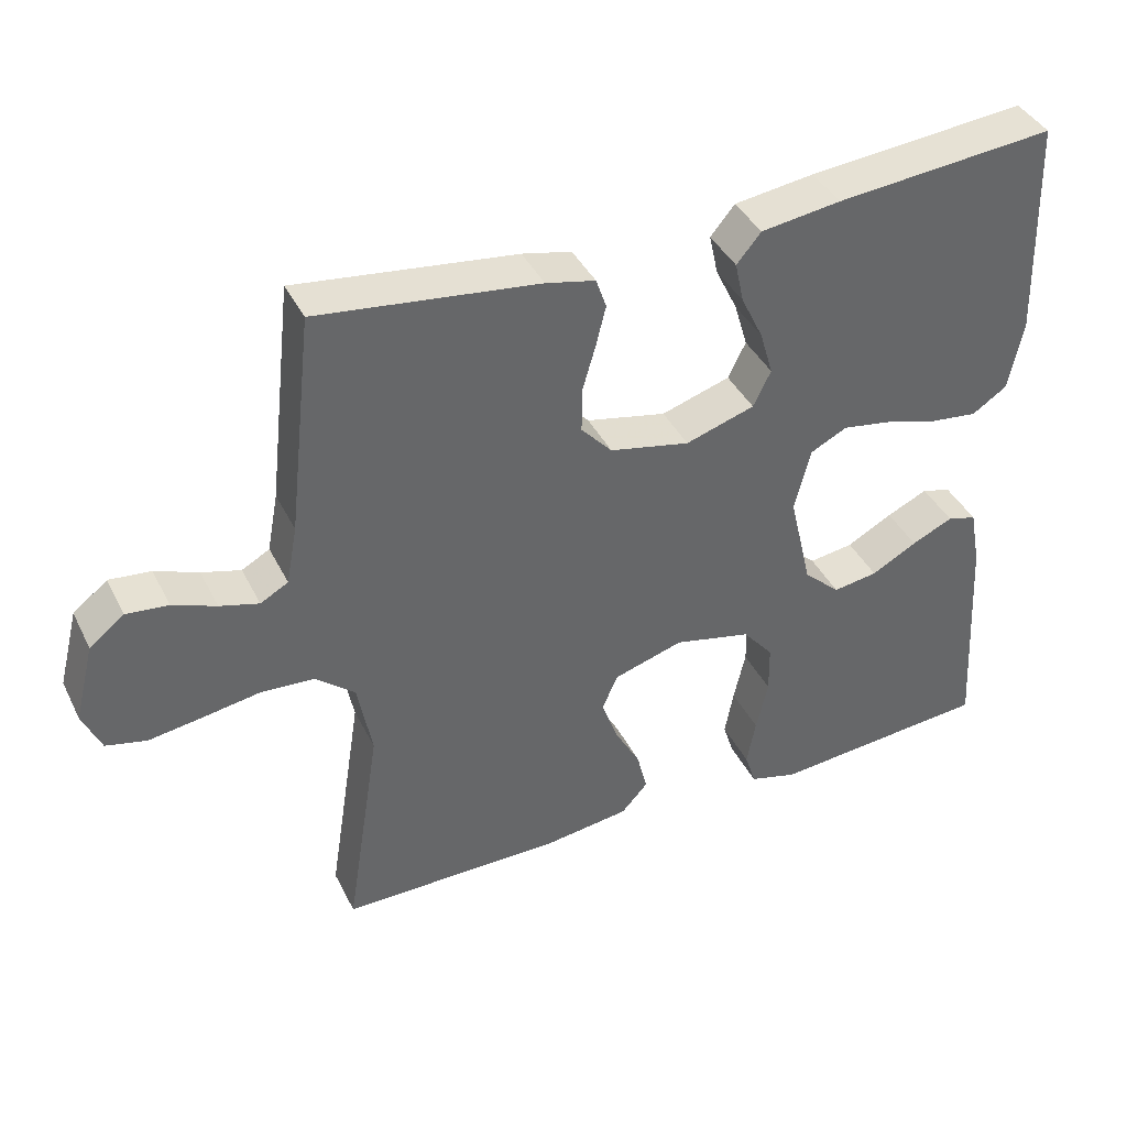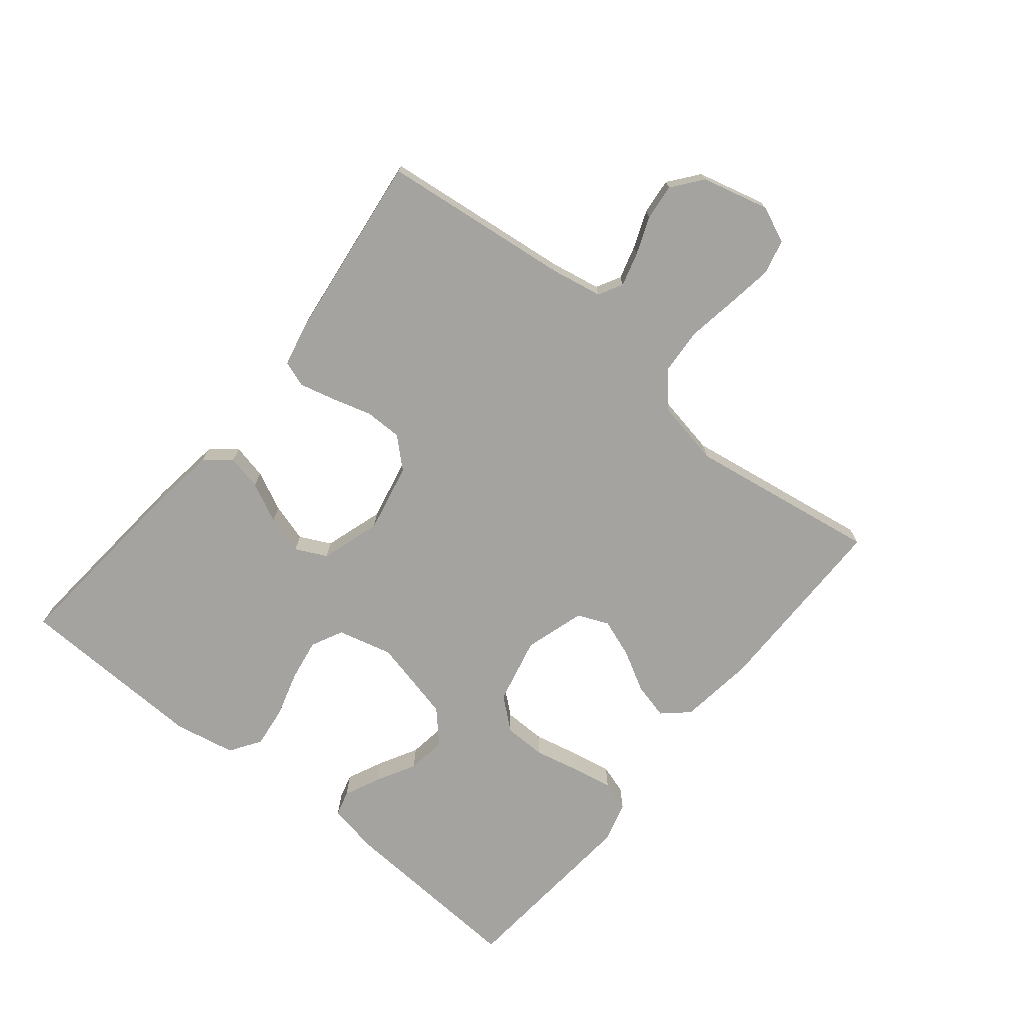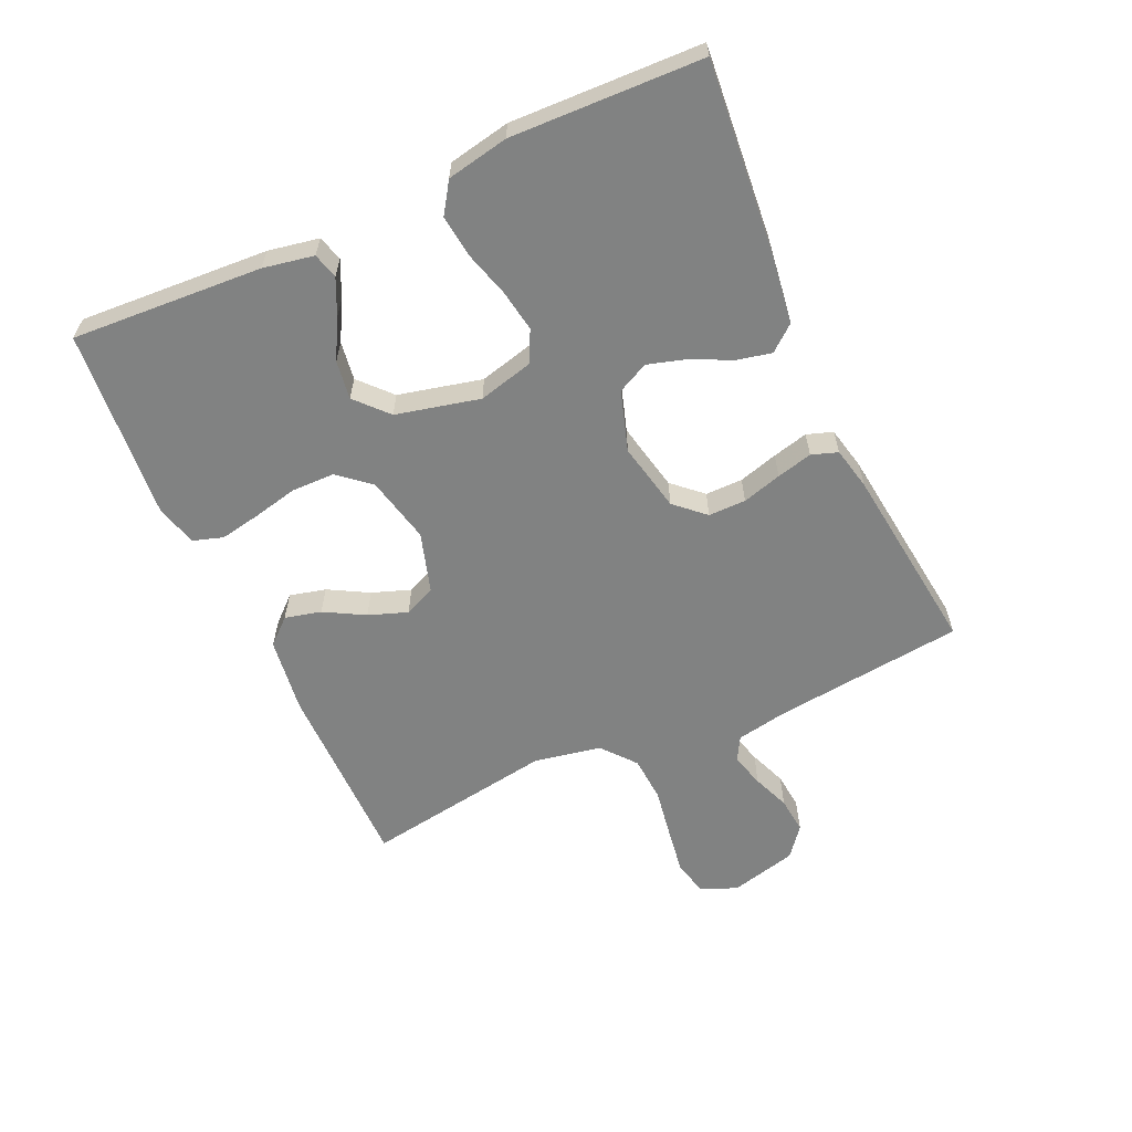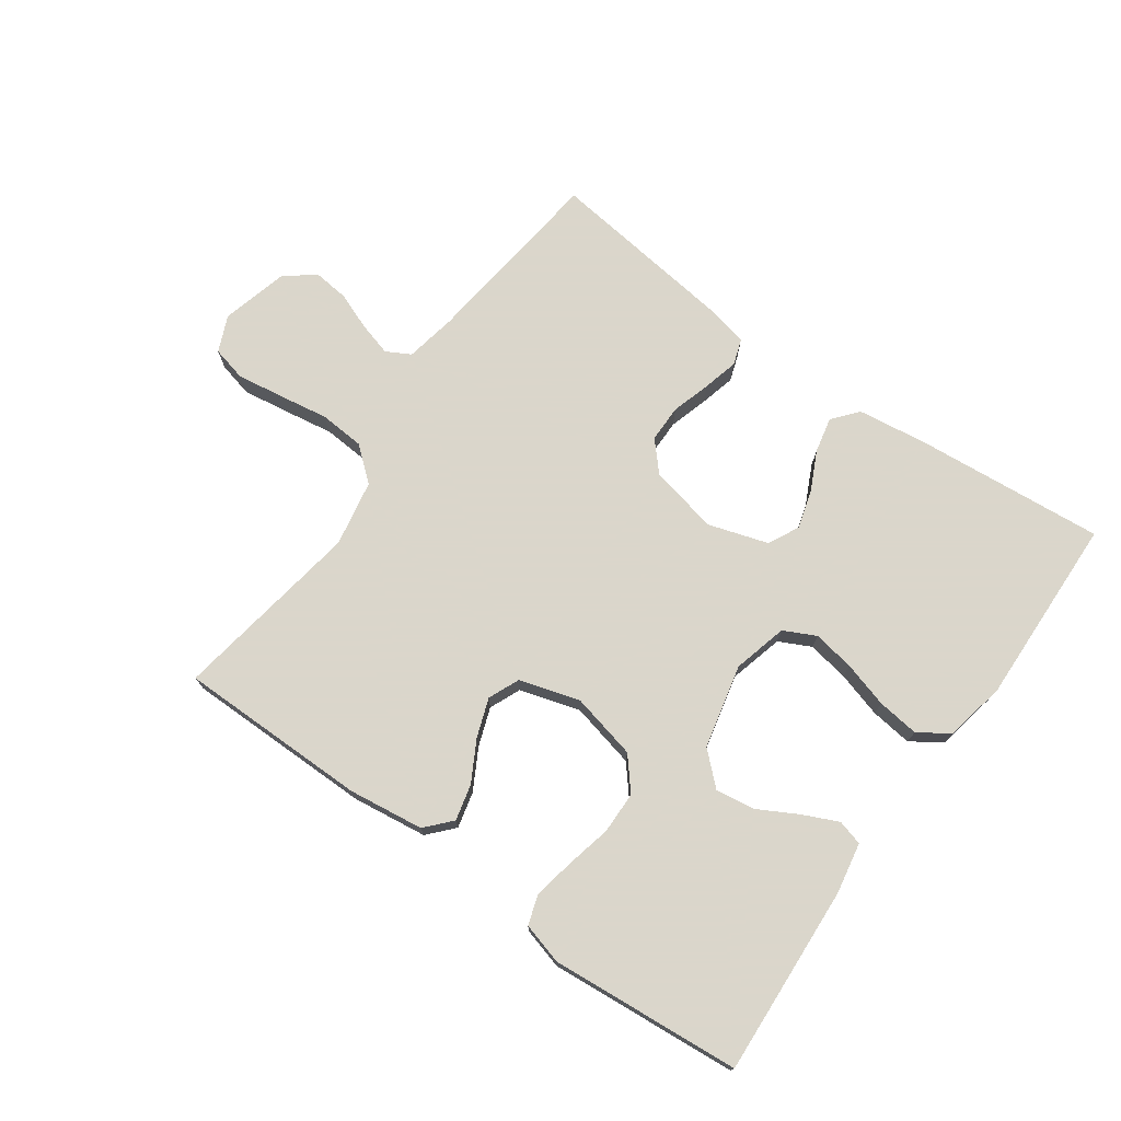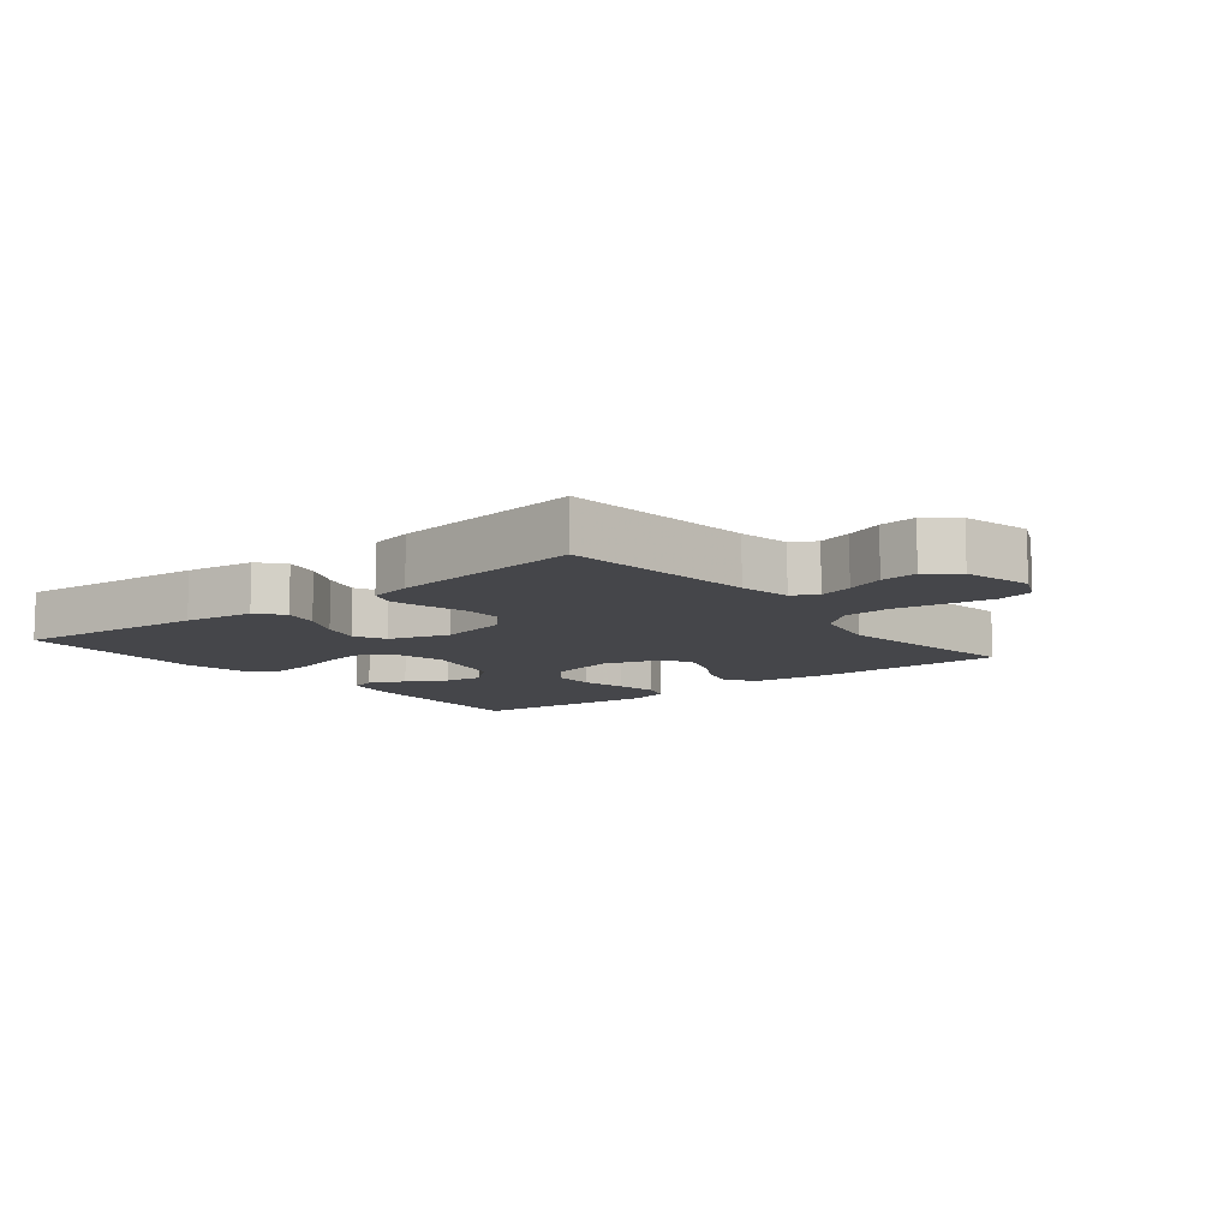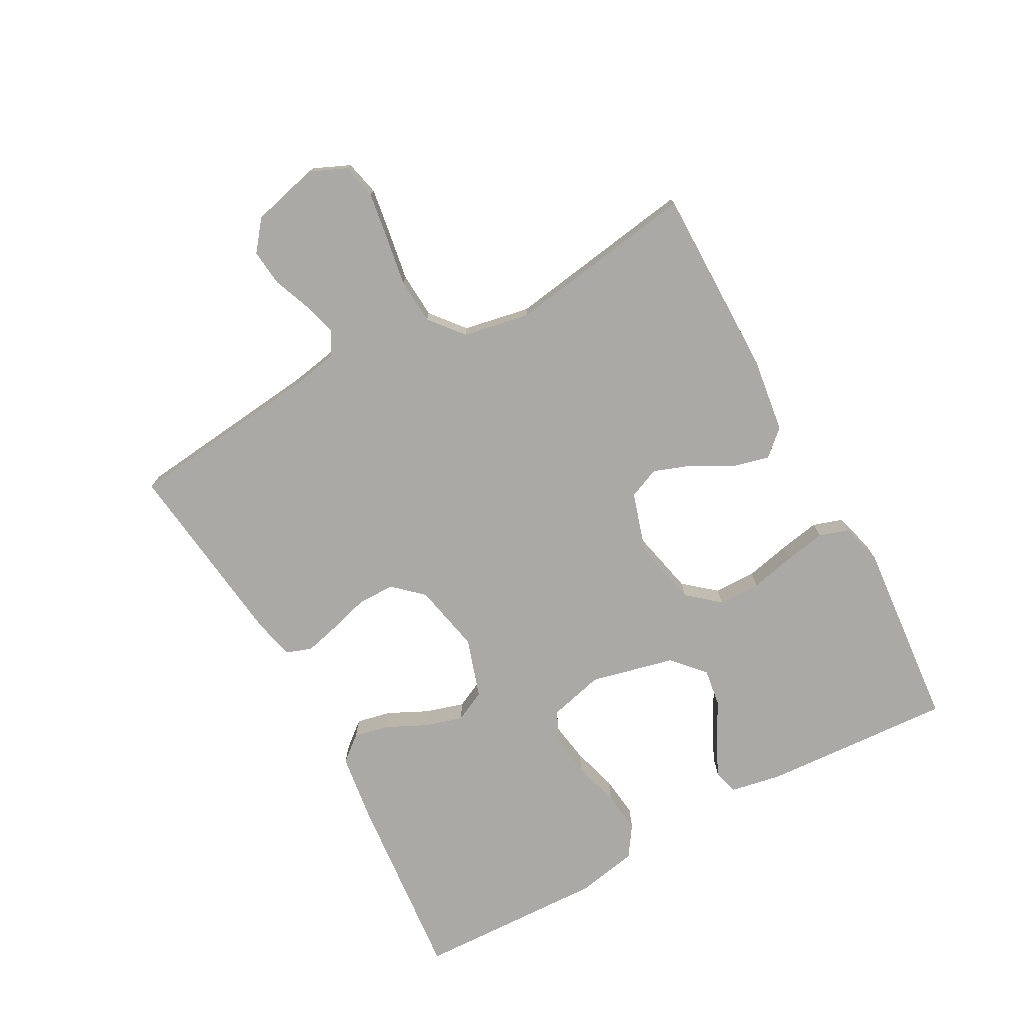
<metadata>
{"format":"obj","ext":"obj","renderer":"f3d","projection":"perspective","resolution":1024,"background":"white","views":[{"elev":40.1,"azim":155.4,"up":"+Z"},{"elev":-73.0,"azim":50.9,"up":"+Y"},{"elev":-60.6,"azim":-65.6,"up":"+Y"},{"elev":73.7,"azim":-144.4,"up":"+Y"},{"elev":-9.9,"azim":38.5,"up":"+Y"},{"elev":-75.5,"azim":118.5,"up":"+Y"}]}
</metadata>
<code>
v -0.5 0.07 0.5
v -0.2 0.07 0.473
v -0.091 0.07 0.458
v -0.058 0.07 0.418
v -0.07 0.07 0.363
v -0.1 0.07 0.301
v -0.118 0.07 0.24
v -0.094 0.07 0.191
v 0 0.07 0.161
v 0.109 0.07 0.184
v 0.151 0.07 0.23
v 0.151 0.07 0.289
v 0.133 0.07 0.351
v 0.119 0.07 0.407
v 0.133 0.07 0.448
v 0.2 0.07 0.463
v 0.5 0.07 0.5
v 0.534 0.07 0.2
v 0.549 0.07 0.12
v 0.587 0.07 0.099
v 0.64 0.07 0.114
v 0.699 0.07 0.137
v 0.756 0.07 0.143
v 0.803 0.07 0.106
v 0.83 0.07 0
v 0.805 0.07 -0.057
v 0.75 0.07 -0.07
v 0.677 0.07 -0.059
v 0.598 0.07 -0.046
v 0.526 0.07 -0.051
v 0.473 0.07 -0.095
v 0.453 0.07 -0.2
v 0.5 0.07 -0.5
v 0.2 0.07 -0.5
v 0.081 0.07 -0.484
v 0.045 0.07 -0.444
v 0.059 0.07 -0.387
v 0.094 0.07 -0.324
v 0.116 0.07 -0.263
v 0.095 0.07 -0.214
v 0 0.07 -0.185
v -0.105 0.07 -0.209
v -0.147 0.07 -0.259
v -0.148 0.07 -0.326
v -0.132 0.07 -0.397
v -0.12 0.07 -0.461
v -0.135 0.07 -0.508
v -0.2 0.07 -0.526
v -0.5 0.07 -0.5
v -0.482 0.07 -0.2
v -0.467 0.07 -0.12
v -0.427 0.07 -0.109
v -0.371 0.07 -0.135
v -0.309 0.07 -0.169
v -0.248 0.07 -0.178
v -0.198 0.07 -0.132
v -0.167 0.07 0
v -0.189 0.07 0.086
v -0.239 0.07 0.111
v -0.305 0.07 0.1
v -0.377 0.07 0.079
v -0.443 0.07 0.071
v -0.491 0.07 0.103
v -0.51 0.07 0.2
v -0.5 0 0.5
v -0.2 0 0.473
v -0.091 0 0.458
v -0.058 0 0.418
v -0.07 0 0.363
v -0.1 0 0.301
v -0.118 0 0.24
v -0.094 0 0.191
v 0 0 0.161
v 0.109 0 0.184
v 0.151 0 0.23
v 0.151 0 0.289
v 0.133 0 0.351
v 0.119 0 0.407
v 0.133 0 0.448
v 0.2 0 0.463
v 0.5 0 0.5
v 0.534 0 0.2
v 0.549 0 0.12
v 0.587 0 0.099
v 0.64 0 0.114
v 0.699 0 0.137
v 0.756 0 0.143
v 0.803 0 0.106
v 0.83 0 0
v 0.805 0 -0.057
v 0.75 0 -0.07
v 0.677 0 -0.059
v 0.598 0 -0.046
v 0.526 0 -0.051
v 0.473 0 -0.095
v 0.453 0 -0.2
v 0.5 0 -0.5
v 0.2 0 -0.5
v 0.081 0 -0.484
v 0.045 0 -0.444
v 0.059 0 -0.387
v 0.094 0 -0.324
v 0.116 0 -0.263
v 0.095 0 -0.214
v 0 0 -0.185
v -0.105 0 -0.209
v -0.147 0 -0.259
v -0.148 0 -0.326
v -0.132 0 -0.397
v -0.12 0 -0.461
v -0.135 0 -0.508
v -0.2 0 -0.526
v -0.5 0 -0.5
v -0.482 0 -0.2
v -0.467 0 -0.12
v -0.427 0 -0.109
v -0.371 0 -0.135
v -0.309 0 -0.169
v -0.248 0 -0.178
v -0.198 0 -0.132
v -0.167 0 0
v -0.189 0 0.086
v -0.239 0 0.111
v -0.305 0 0.1
v -0.377 0 0.079
v -0.443 0 0.071
v -0.491 0 0.103
v -0.51 0 0.2
f 60 61 62 63
f 59 60 63 64
f 51 52 53 54
f 49 50 51 54
f 49 54 55
f 48 49 55 56
f 44 45 46 47
f 44 47 48 56
f 35 36 37 38
f 35 38 39
f 32 33 34 35
f 31 32 35 39
f 30 31 39 40
f 26 27 28 29
f 24 25 26 29
f 24 29 30
f 21 22 23 24
f 20 21 24 30
f 19 20 30 40
f 15 16 17 18
f 12 13 14 15
f 12 15 18 19
f 3 4 5 6
f 3 6 7
f 2 3 7
f 59 64 1 2
f 58 59 2 7
f 57 58 7 8
f 43 44 56 57
f 42 43 57 8
f 41 42 8 9
f 40 41 9 10
f 19 40 10 11
f 11 12 19
f 127 126 125 124
f 128 127 124 123
f 118 117 116 115
f 118 115 114 113
f 119 118 113
f 120 119 113 112
f 111 110 109 108
f 120 112 111 108
f 102 101 100 99
f 103 102 99
f 99 98 97 96
f 103 99 96 95
f 104 103 95 94
f 93 92 91 90
f 93 90 89 88
f 94 93 88
f 88 87 86 85
f 94 88 85 84
f 104 94 84 83
f 82 81 80 79
f 79 78 77 76
f 83 82 79 76
f 70 69 68 67
f 71 70 67
f 71 67 66
f 66 65 128 123
f 71 66 123 122
f 72 71 122 121
f 121 120 108 107
f 72 121 107 106
f 73 72 106 105
f 74 73 105 104
f 75 74 104 83
f 83 76 75
f 1 65 66 2
f 2 66 67 3
f 3 67 68 4
f 4 68 69 5
f 5 69 70 6
f 6 70 71 7
f 7 71 72 8
f 8 72 73 9
f 9 73 74 10
f 10 74 75 11
f 11 75 76 12
f 12 76 77 13
f 13 77 78 14
f 14 78 79 15
f 15 79 80 16
f 16 80 81 17
f 17 81 82 18
f 18 82 83 19
f 19 83 84 20
f 20 84 85 21
f 21 85 86 22
f 22 86 87 23
f 23 87 88 24
f 24 88 89 25
f 25 89 90 26
f 26 90 91 27
f 27 91 92 28
f 28 92 93 29
f 29 93 94 30
f 30 94 95 31
f 31 95 96 32
f 32 96 97 33
f 33 97 98 34
f 34 98 99 35
f 35 99 100 36
f 36 100 101 37
f 37 101 102 38
f 38 102 103 39
f 39 103 104 40
f 40 104 105 41
f 41 105 106 42
f 42 106 107 43
f 43 107 108 44
f 44 108 109 45
f 45 109 110 46
f 46 110 111 47
f 47 111 112 48
f 48 112 113 49
f 49 113 114 50
f 50 114 115 51
f 51 115 116 52
f 52 116 117 53
f 53 117 118 54
f 54 118 119 55
f 55 119 120 56
f 56 120 121 57
f 57 121 122 58
f 58 122 123 59
f 59 123 124 60
f 60 124 125 61
f 61 125 126 62
f 62 126 127 63
f 63 127 128 64
f 64 128 65 1

</code>
